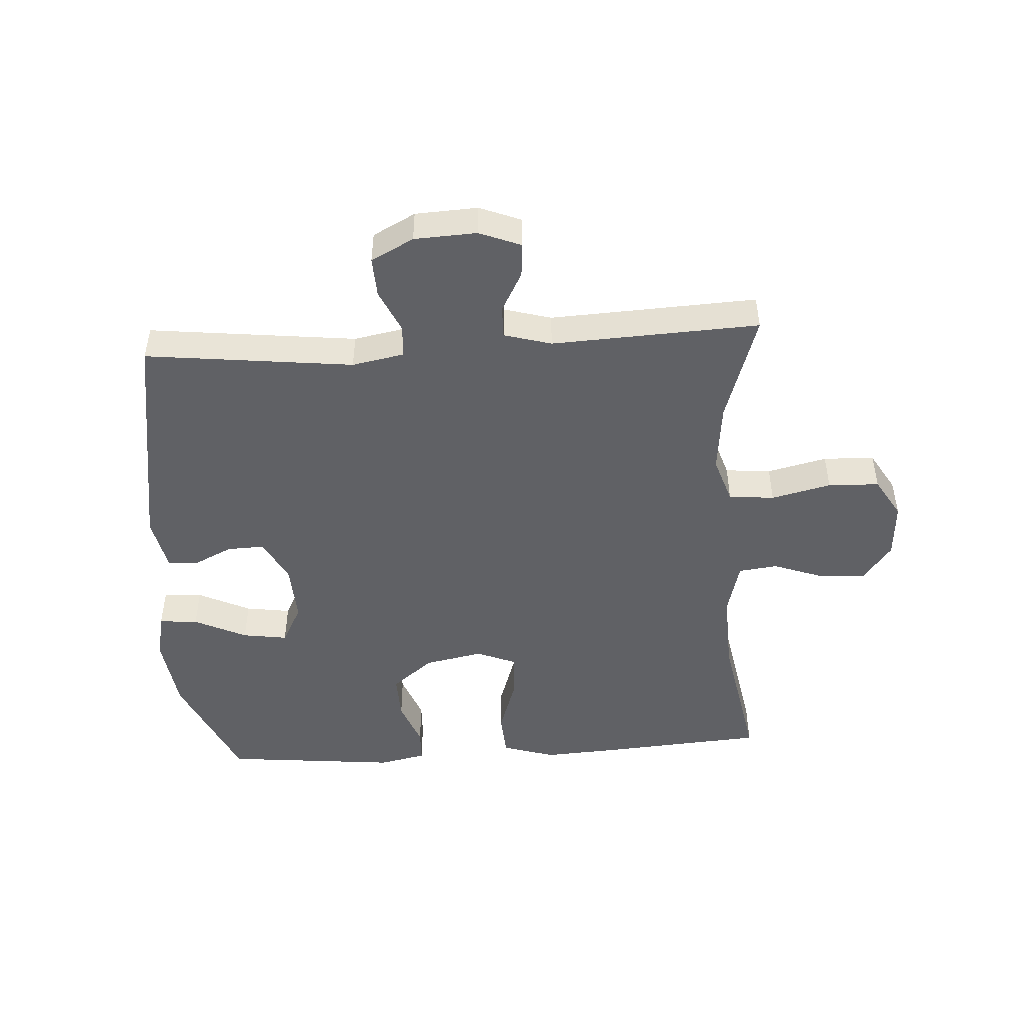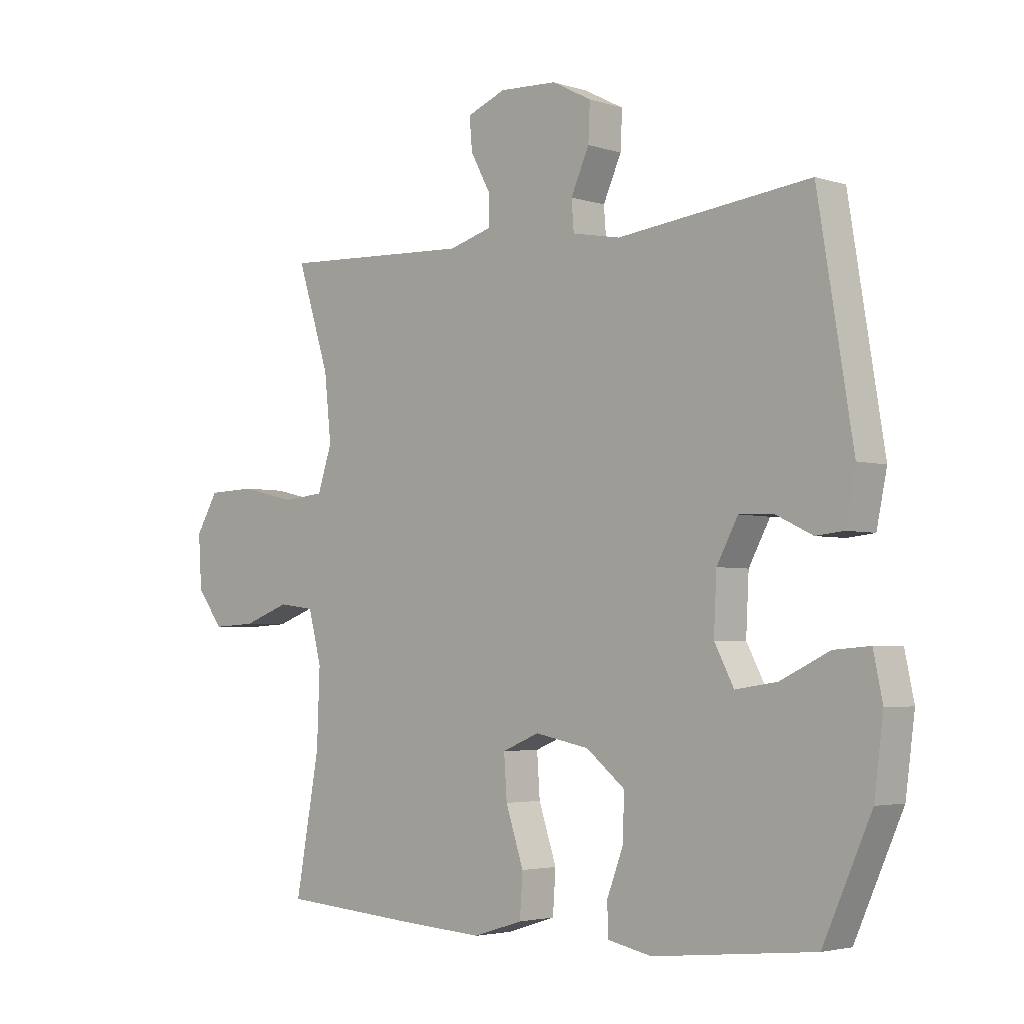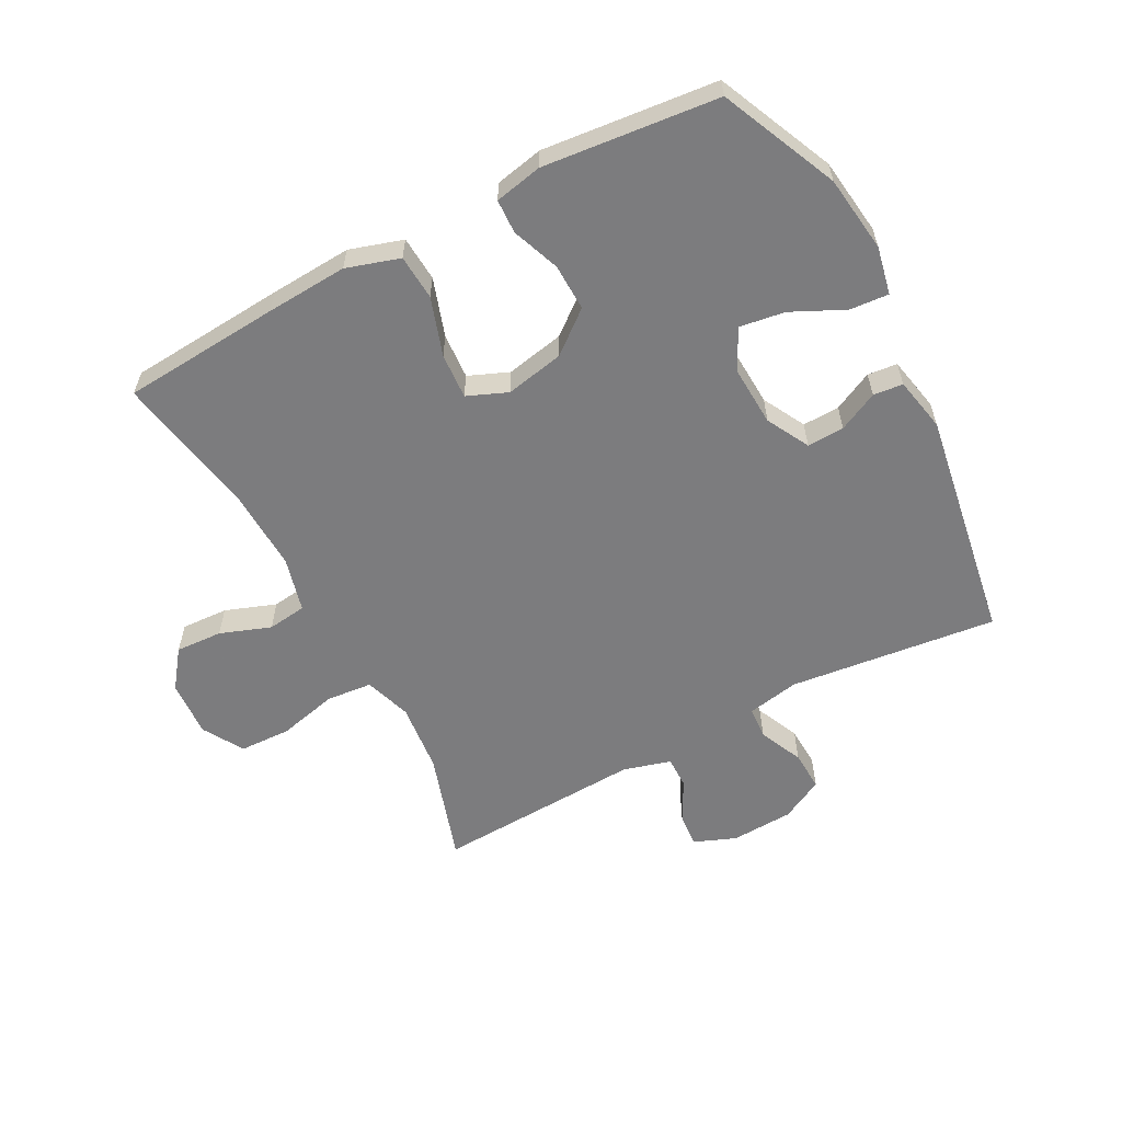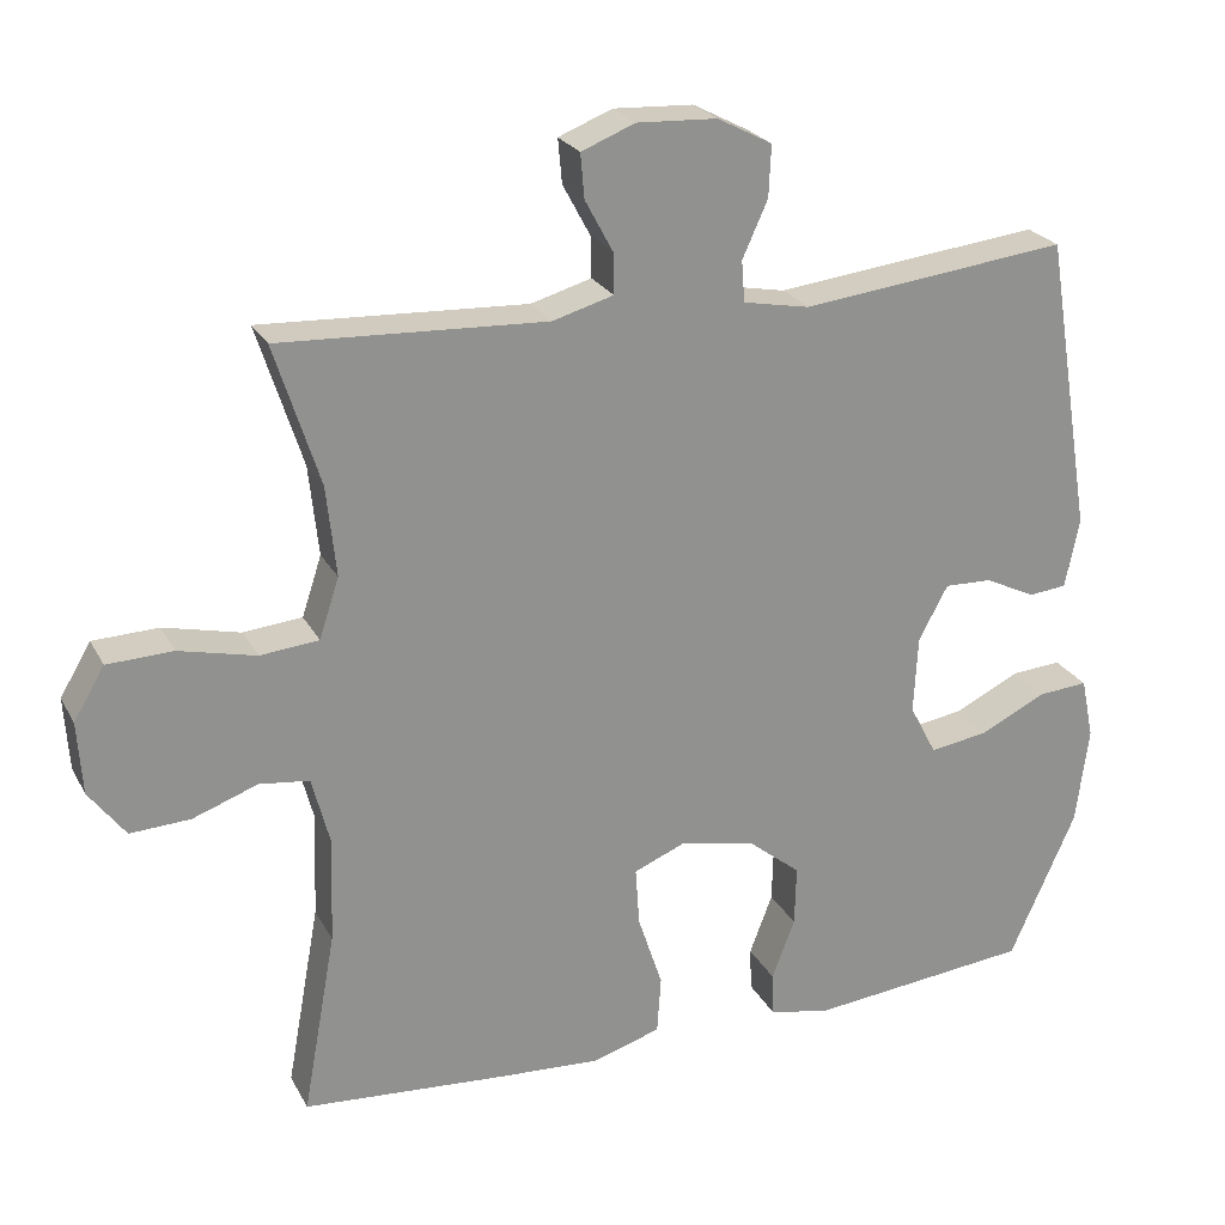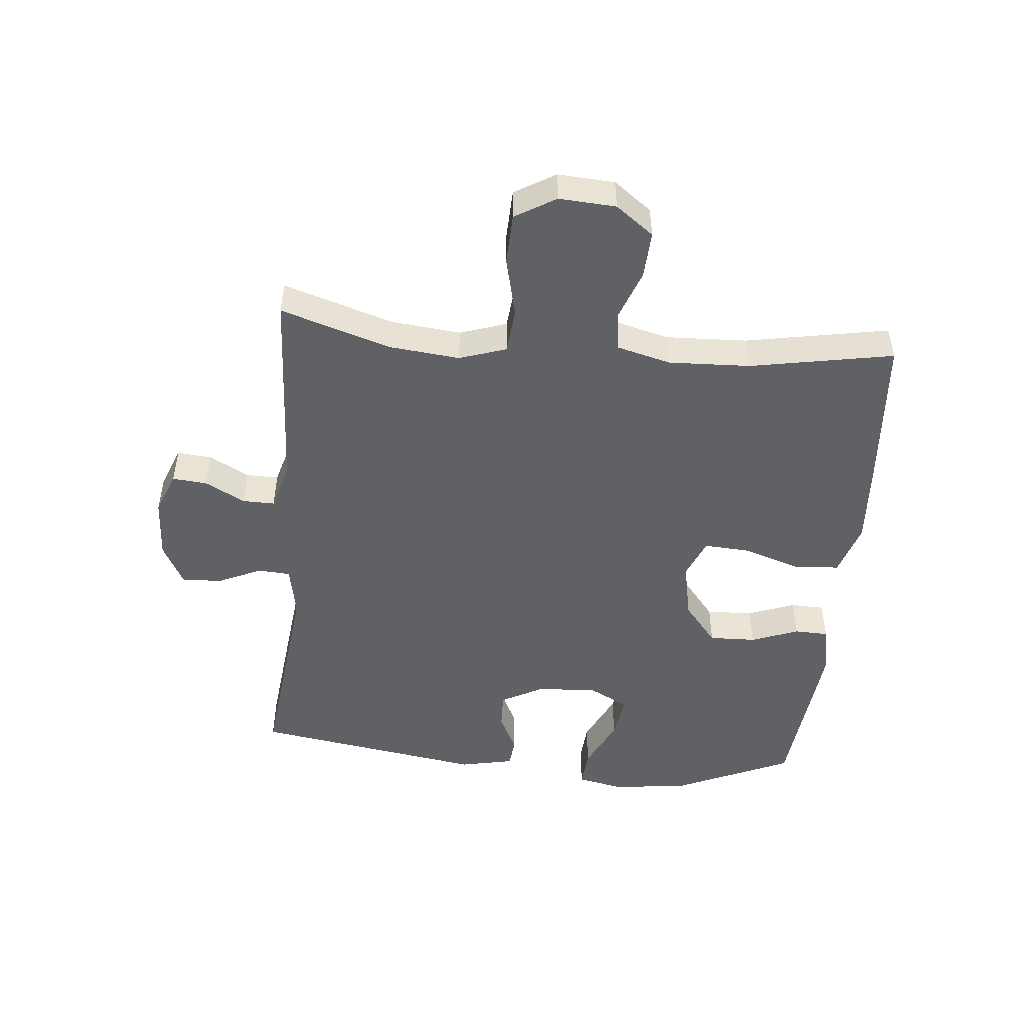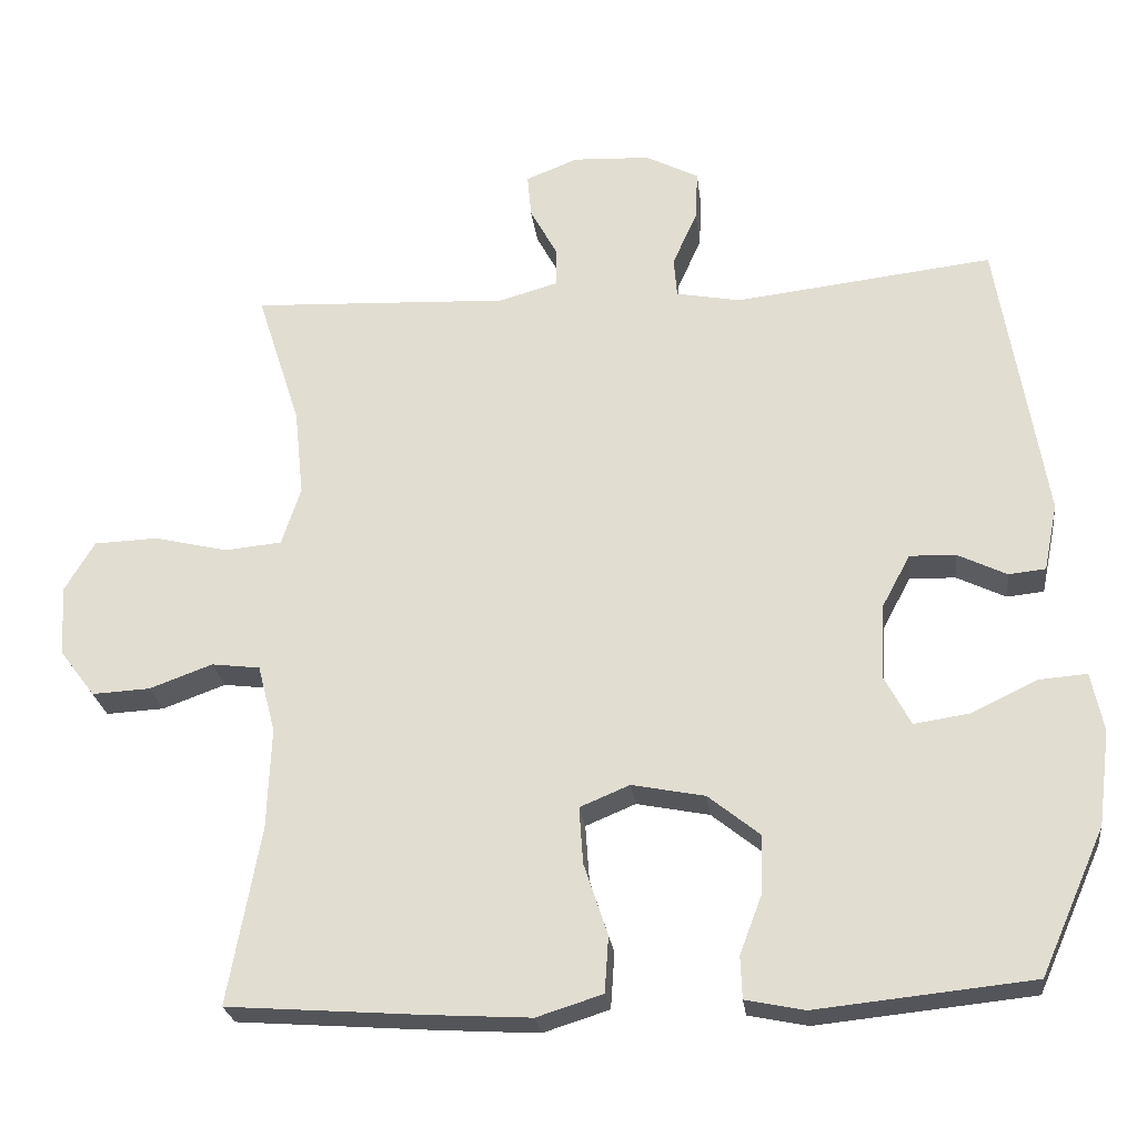
<metadata>
{"format":"obj","ext":"obj","renderer":"f3d","projection":"perspective","resolution":1024,"background":"white","views":[{"elev":-47.8,"azim":3.6,"up":"+Y"},{"elev":-3.5,"azim":-136.7,"up":"+Z"},{"elev":-58.9,"azim":-152.0,"up":"+Y"},{"elev":24.0,"azim":157.8,"up":"+Z"},{"elev":-48.7,"azim":84.8,"up":"+Y"},{"elev":-25.1,"azim":-173.1,"up":"+Z"}]}
</metadata>
<code>
v -0.5 0.07 -0.5
v -0.584 0.07 -0.311
v -0.6 0.07 -0.187
v -0.584 0.07 -0.11
v -0.521 0.07 -0.115
v -0.436 0.07 -0.156
v -0.363 0.07 -0.167
v -0.329 0.07 -0.102
v -0.334 0.07 -0.004
v -0.371 0.07 0.065
v -0.431 0.07 0.063
v -0.495 0.07 0.032
v -0.543 0.07 0.037
v -0.561 0.07 0.125
v -0.5 0.07 0.5
v -0.163 0.07 0.461
v -0.079 0.07 0.477
v -0.075 0.07 0.529
v -0.107 0.07 0.6
v -0.11 0.07 0.665
v -0.041 0.07 0.701
v 0.06 0.07 0.706
v 0.128 0.07 0.679
v 0.123 0.07 0.623
v 0.088 0.07 0.558
v 0.087 0.07 0.506
v 0.164 0.07 0.484
v 0.5 0.07 0.5
v 0.443 0.07 0.322
v 0.431 0.07 0.208
v 0.456 0.07 0.132
v 0.53 0.07 0.125
v 0.627 0.07 0.148
v 0.71 0.07 0.145
v 0.749 0.07 0.079
v 0.743 0.07 -0.013
v 0.697 0.07 -0.074
v 0.621 0.07 -0.07
v 0.539 0.07 -0.04
v 0.476 0.07 -0.048
v 0.453 0.07 -0.136
v 0.458 0.07 -0.268
v 0.5 0.07 -0.5
v 0.244 0.07 -0.519
v 0.112 0.07 -0.527
v 0.026 0.07 -0.5
v 0.021 0.07 -0.427
v 0.052 0.07 -0.333
v 0.057 0.07 -0.259
v -0.008 0.07 -0.232
v -0.103 0.07 -0.251
v -0.17 0.07 -0.305
v -0.168 0.07 -0.381
v -0.139 0.07 -0.458
v -0.141 0.07 -0.513
v -0.218 0.07 -0.529
v -0.5 0 -0.5
v -0.584 0 -0.311
v -0.6 0 -0.187
v -0.584 0 -0.11
v -0.521 0 -0.115
v -0.436 0 -0.156
v -0.363 0 -0.167
v -0.329 0 -0.102
v -0.334 0 -0.004
v -0.371 0 0.065
v -0.431 0 0.063
v -0.495 0 0.032
v -0.543 0 0.037
v -0.561 0 0.125
v -0.5 0 0.5
v -0.163 0 0.461
v -0.079 0 0.477
v -0.075 0 0.529
v -0.107 0 0.6
v -0.11 0 0.665
v -0.041 0 0.701
v 0.06 0 0.706
v 0.128 0 0.679
v 0.123 0 0.623
v 0.088 0 0.558
v 0.087 0 0.506
v 0.164 0 0.484
v 0.5 0 0.5
v 0.443 0 0.322
v 0.431 0 0.208
v 0.456 0 0.132
v 0.53 0 0.125
v 0.627 0 0.148
v 0.71 0 0.145
v 0.749 0 0.079
v 0.743 0 -0.013
v 0.697 0 -0.074
v 0.621 0 -0.07
v 0.539 0 -0.04
v 0.476 0 -0.048
v 0.453 0 -0.136
v 0.458 0 -0.268
v 0.5 0 -0.5
v 0.244 0 -0.519
v 0.112 0 -0.527
v 0.026 0 -0.5
v 0.021 0 -0.427
v 0.052 0 -0.333
v 0.057 0 -0.259
v -0.008 0 -0.232
v -0.103 0 -0.251
v -0.17 0 -0.305
v -0.168 0 -0.381
v -0.139 0 -0.458
v -0.141 0 -0.513
v -0.218 0 -0.529
f 53 54 55 56
f 52 53 56 1
f 51 52 1 2
f 50 51 2 3
f 45 46 47 48
f 45 48 49
f 42 43 44 45
f 41 42 45 49
f 40 41 49 50
f 36 37 38 39
f 36 39 40
f 35 36 40
f 32 33 34 35
f 31 32 35 40
f 30 31 40 50
f 27 28 29
f 26 27 29 30
f 22 23 24 25
f 22 25 26
f 21 22 26
f 18 19 20 21
f 17 18 21 26
f 16 17 26 30
f 11 12 13 14
f 10 11 14 15
f 9 10 15 16
f 3 4 5 6
f 3 6 7
f 50 3 7
f 30 50 7 8
f 8 9 16 30
f 112 111 110 109
f 57 112 109 108
f 58 57 108 107
f 59 58 107 106
f 104 103 102 101
f 105 104 101
f 101 100 99 98
f 105 101 98 97
f 106 105 97 96
f 95 94 93 92
f 96 95 92
f 96 92 91
f 91 90 89 88
f 96 91 88 87
f 106 96 87 86
f 85 84 83
f 86 85 83 82
f 81 80 79 78
f 82 81 78
f 82 78 77
f 77 76 75 74
f 82 77 74 73
f 86 82 73 72
f 70 69 68 67
f 71 70 67 66
f 72 71 66 65
f 62 61 60 59
f 63 62 59
f 63 59 106
f 64 63 106 86
f 86 72 65 64
f 1 57 58 2
f 2 58 59 3
f 3 59 60 4
f 4 60 61 5
f 5 61 62 6
f 6 62 63 7
f 7 63 64 8
f 8 64 65 9
f 9 65 66 10
f 10 66 67 11
f 11 67 68 12
f 12 68 69 13
f 13 69 70 14
f 14 70 71 15
f 15 71 72 16
f 16 72 73 17
f 17 73 74 18
f 18 74 75 19
f 19 75 76 20
f 20 76 77 21
f 21 77 78 22
f 22 78 79 23
f 23 79 80 24
f 24 80 81 25
f 25 81 82 26
f 26 82 83 27
f 27 83 84 28
f 28 84 85 29
f 29 85 86 30
f 30 86 87 31
f 31 87 88 32
f 32 88 89 33
f 33 89 90 34
f 34 90 91 35
f 35 91 92 36
f 36 92 93 37
f 37 93 94 38
f 38 94 95 39
f 39 95 96 40
f 40 96 97 41
f 41 97 98 42
f 42 98 99 43
f 43 99 100 44
f 44 100 101 45
f 45 101 102 46
f 46 102 103 47
f 47 103 104 48
f 48 104 105 49
f 49 105 106 50
f 50 106 107 51
f 51 107 108 52
f 52 108 109 53
f 53 109 110 54
f 54 110 111 55
f 55 111 112 56
f 56 112 57 1

</code>
